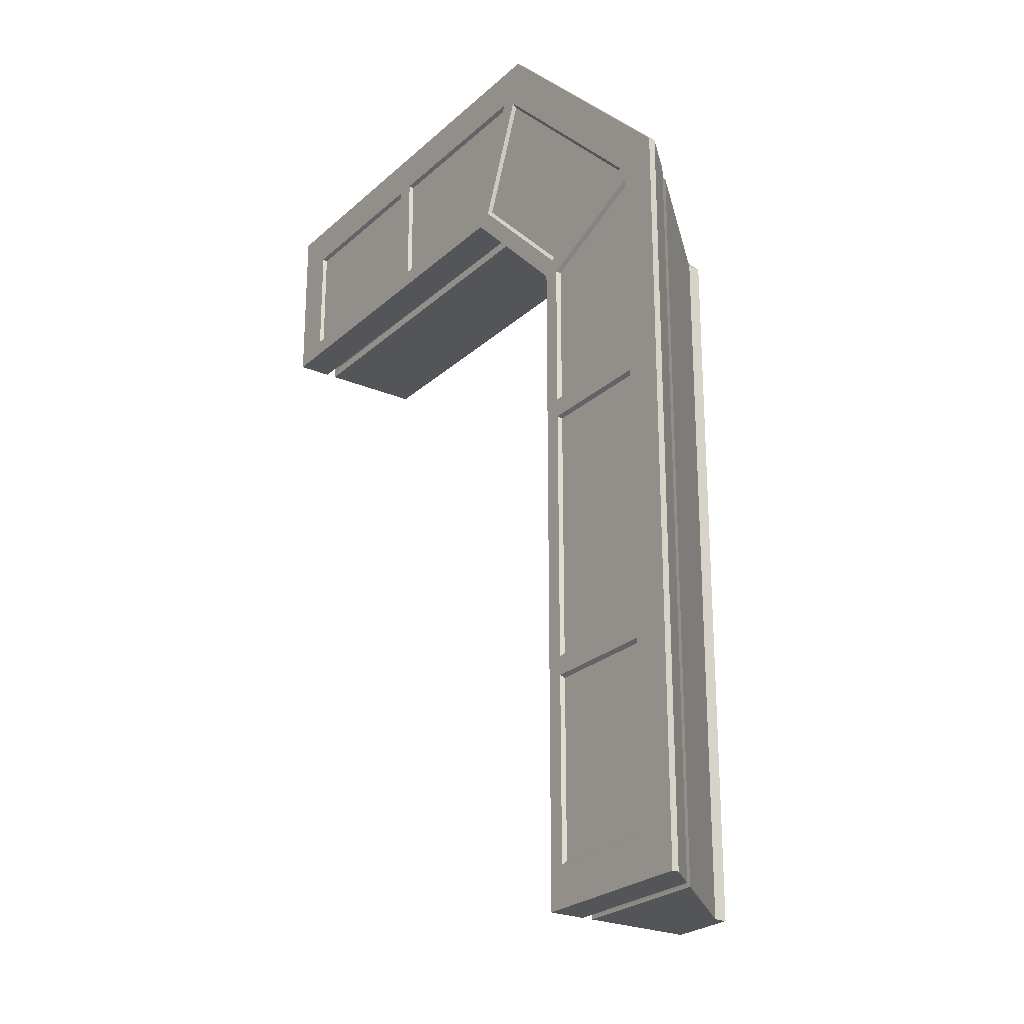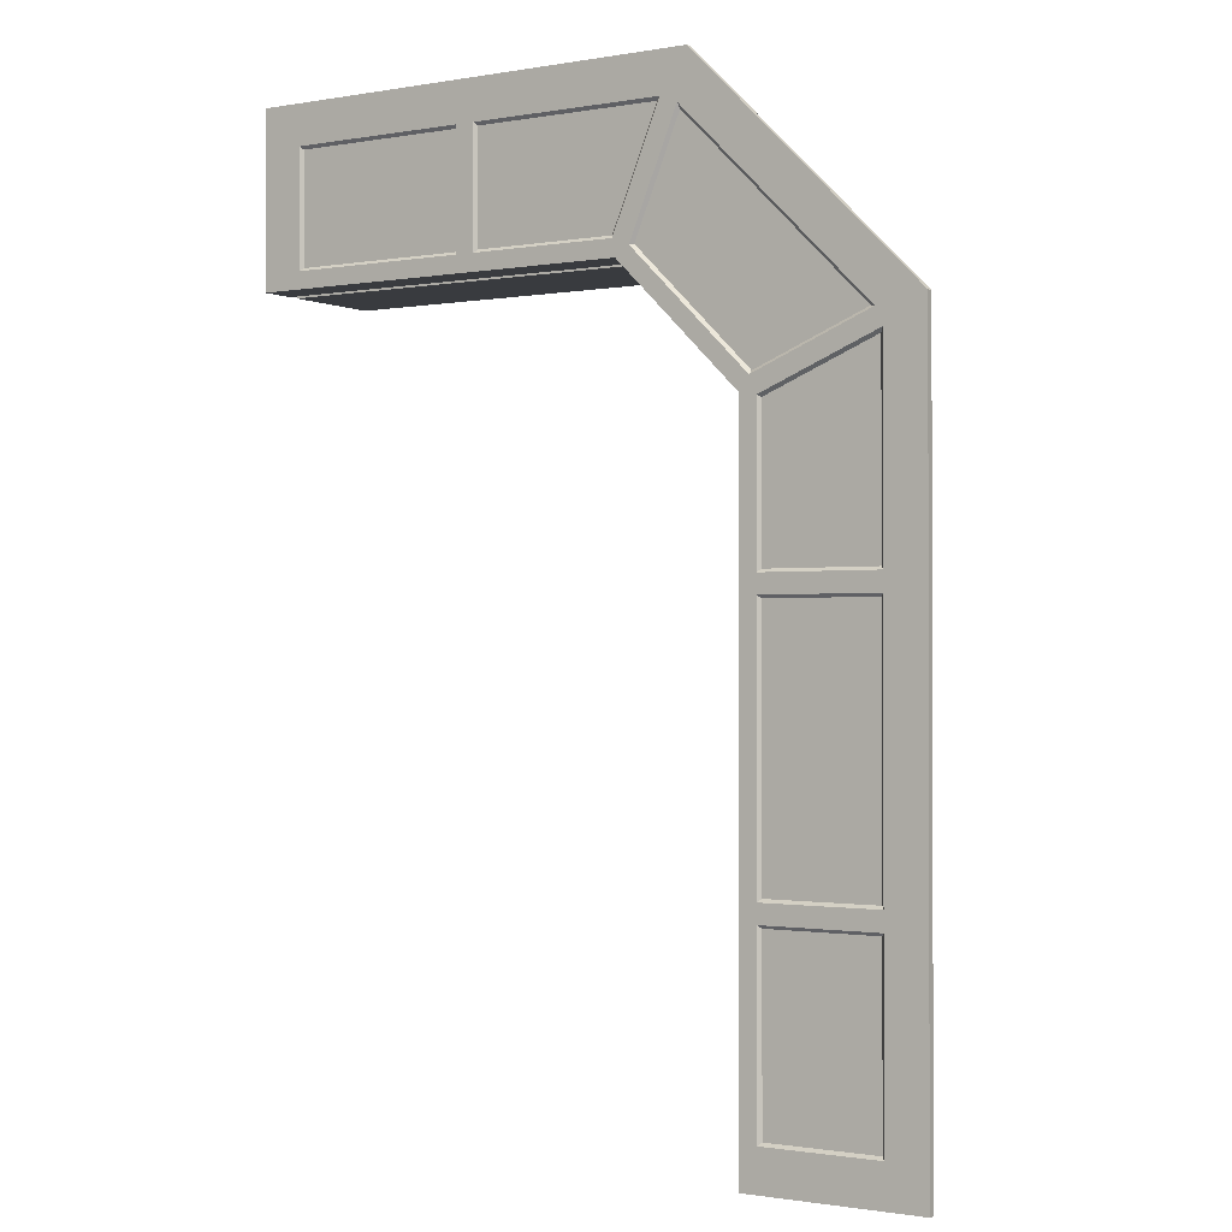
<metadata>
{"format":"obj","ext":"obj","renderer":"f3d","projection":"perspective","resolution":1024,"background":"white","views":[{"elev":-24.6,"azim":55.2,"up":"+Z"},{"elev":-1.0,"azim":32.9,"up":"+Z"}]}
</metadata>
<code>
g MainCity_Prop_ArcadeStuff_01
v 0.9361 0.03615 -3.57
v 0.9361 1.678e-06 -3.57
v 0.9361 9.155e-07 -2.325
v 0.9361 0.03615 -2.325
v 0.9361 6.104e-07 -0.8583
v 0.9361 0.03615 -0.8583
v 0.9361 1.526e-07 0.3877
v 0.9361 0.03615 0.3877
v 0.9361 1.678e-06 -3.57
v -3.662e-06 0.1884 -3.57
v -0 1.678e-06 -3.57
v 0.809 0.1884 -3.57
v 0.9361 0.03615 -3.57
v 0.9361 0.03615 0.3877
v 0.9361 1.526e-07 0.3877
v -0.2709 -1.526e-07 1.595
v -0.2709 0.03614 1.595
v 0.809 0.1884 0.335
v 0.9361 0.03615 -0.8583
v 0.9361 0.03615 0.3877
v 0.809 0.1884 -0.8583
v 0.9361 0.03615 -2.325
v 0.809 0.1884 -2.325
v 0.9361 0.03615 -3.57
v 0.809 0.1884 -3.57
v -0.3236 0.1884 1.468
v 0.809 0.1884 0.335
v 0.9361 0.03615 0.3877
v -0.2709 0.03614 1.595
v -0.3236 0.1884 1.468
v -0.3443 0.1884 1.418
v 0.759 0.1884 0.3143
v 0.809 0.1884 0.335
v 0.809 0.1884 -0.8583
v 0.809 0.1884 0.335
v 0.759 0.1884 0.3143
v 0.759 0.1884 -0.8583
v 0.809 0.1884 -2.325
v 0.759 0.1884 -2.325
v 0.759 0.1884 -3.52
v 0.809 0.1884 -3.57
v 0.809 0.1884 -3.57
v 0.759 0.1884 -3.52
v 0.05 0.1884 -3.52
v -3.662e-06 0.1884 -3.57
v -0 1.678e-06 -3.57
v -3.662e-06 0.1884 -3.57
v -3.662e-06 0.1884 -2.325
v -6.104e-07 9.155e-07 -2.325
v -6.104e-07 9.155e-07 -2.325
v -3.662e-06 0.1884 -2.325
v -3.662e-06 0.1884 -0.8583
v -1.221e-06 6.104e-07 -0.8583
v -1.221e-06 6.104e-07 -0.8583
v -3.662e-06 0.1884 -0.8583
v 5.493e-06 0.1884 -5.371e-05
v 6.226e-05 3.052e-07 1.869e-23
v -3.662e-06 0.1884 -2.325
v -3.662e-06 0.1884 -3.57
v 0.05 0.1884 -3.52
v 0.05 0.1884 -2.325
v 0.05001 0.1884 -0.8583
v -3.662e-06 0.1884 -0.8583
v 0.05 0.1884 0.02066
v 5.493e-06 0.1884 -5.371e-05
v 6.226e-05 3.052e-07 1.869e-23
v 5.493e-06 0.1884 -5.371e-05
v -0.6587 0.1884 0.6586
v -0.6586 -1.526e-07 0.6588
v -0.638 0.1884 0.7086
v -0.6587 0.1884 0.6586
v 5.493e-06 0.1884 -5.371e-05
v 0.05 0.1884 0.02066
v -1.517 -1.526e-07 1.595
v -2.762 -1.526e-07 1.595
v -2.762 0.03615 1.595
v -1.517 0.03615 1.595
v -2.762 -1.526e-07 1.595
v -2.762 0.1884 1.468
v -2.762 0.03615 1.595
v -2.762 1.526e-07 0.6586
v -2.762 0.1884 0.6586
v -1.517 0.1884 1.468
v -0.3236 0.1884 1.468
v -0.2709 0.03614 1.595
v -1.517 0.03615 1.595
v -0.3443 0.1884 1.418
v -0.3236 0.1884 1.468
v -1.517 0.1884 1.468
v -1.517 0.1884 1.418
v -2.762 0.1884 1.468
v -2.762 0.1884 0.6586
v -2.712 0.1884 0.7086
v -2.712 0.1884 1.418
v -1.517 0.03615 1.595
v -2.762 0.03615 1.595
v -2.762 0.1884 1.468
v -1.517 0.1884 1.468
v -1.517 0.1884 1.468
v -2.762 0.1884 1.468
v -2.712 0.1884 1.418
v -1.517 0.1884 1.418
v -1.517 -1.526e-07 1.595
v -1.517 0.03615 1.595
v -0.2709 0.03614 1.595
v -0.2709 -1.526e-07 1.595
v -2.762 1.526e-07 0.6586
v -1.517 1.526e-07 0.6586
v -1.517 0.1884 0.6586
v -2.762 0.1884 0.6586
v -1.517 0.1884 0.6586
v -1.517 1.526e-07 0.6586
v -0.6586 -1.526e-07 0.6588
v -0.6587 0.1884 0.6586
v -1.517 0.1884 0.6586
v -1.517 0.1884 0.7086
v -2.712 0.1884 0.7086
v -2.762 0.1884 0.6586
v -0.6587 0.1884 0.6586
v -0.638 0.1884 0.7086
v -1.517 0.1884 0.7086
v -1.517 0.1884 0.6586
v 0.1079 0.01768 -3.337
v 0.1079 0.01768 -2.391
v 0.7038 0.01768 -2.391
v 0.7038 0.01768 -3.337
v 0.1079 0.01768 -2.259
v 0.1079 0.01768 -0.9244
v 0.7038 0.01768 -0.9244
v 0.7038 0.01768 -2.259
v 0.1079 0.01768 -0.02693
v 0.7038 0.01768 0.2199
v 0.7038 0.01768 -0.7922
v 0.1079 0.01768 -0.7922
v 0.05725 0.01768 0.09523
v -0.5634 0.01768 0.7159
v -0.3166 0.01768 1.312
v 0.6532 0.01768 0.342
v -1.583 0.01768 0.7665
v -2.528 0.01768 0.7665
v -2.528 0.01768 1.362
v -1.583 0.01768 1.362
v -0.6856 0.01768 0.7665
v -1.451 0.01768 0.7665
v -1.451 0.01768 1.362
v -0.4387 0.01768 1.362
v 0.09174 1.526e-06 -3.353
v 0.1079 0.01768 -3.337
v 0.7038 0.01768 -3.337
v 0.7199 1.526e-06 -3.353
v 0.7199 1.526e-06 -3.353
v 0.7038 0.01768 -3.337
v 0.7038 0.01768 -2.391
v 0.7199 9.155e-07 -2.375
v 0.7199 9.155e-07 -2.375
v 0.7038 0.01768 -2.391
v 0.1079 0.01768 -2.391
v 0.09174 9.155e-07 -2.375
v 0.09174 9.155e-07 -2.375
v 0.1079 0.01768 -2.391
v 0.1079 0.01768 -3.337
v 0.09174 1.526e-06 -3.353
v 0.09174 9.155e-07 -2.275
v 0.1079 0.01768 -2.259
v 0.7038 0.01768 -2.259
v 0.7199 9.155e-07 -2.275
v 0.7199 9.155e-07 -2.275
v 0.7038 0.01768 -2.259
v 0.7038 0.01768 -0.9244
v 0.7199 6.104e-07 -0.9083
v 0.7199 6.104e-07 -0.9083
v 0.7038 0.01768 -0.9244
v 0.1079 0.01768 -0.9244
v 0.09174 6.104e-07 -0.9083
v 0.09174 6.104e-07 -0.9083
v 0.1079 0.01768 -0.9244
v 0.1079 0.01768 -2.259
v 0.09174 9.155e-07 -2.275
v 0.09174 6.104e-07 -0.8083
v 0.1079 0.01768 -0.7922
v 0.7038 0.01768 -0.7922
v 0.7199 6.104e-07 -0.8083
v 0.7199 6.104e-07 -0.8083
v 0.7038 0.01768 -0.7922
v 0.7038 0.01768 0.2199
v 0.7199 3.052e-07 0.244
v 0.7199 3.052e-07 0.244
v 0.7038 0.01768 0.2199
v 0.1079 0.01768 -0.02693
v 0.09174 3.052e-07 -0.01616
v 0.09174 3.052e-07 -0.01616
v 0.1079 0.01768 -0.02693
v 0.1079 0.01768 -0.7922
v 0.09174 6.104e-07 -0.8083
v 0.05347 3.052e-07 0.07622
v 0.05725 0.01768 0.09523
v 0.6532 0.01768 0.342
v 0.6816 1.526e-07 0.3364
v 0.6816 1.526e-07 0.3364
v 0.6532 0.01768 0.342
v -0.3166 0.01768 1.312
v -0.3222 -1.526e-07 1.34
v -0.3222 -1.526e-07 1.34
v -0.3166 0.01768 1.312
v -0.5634 0.01768 0.7159
v -0.5824 -1.526e-07 0.7121
v -0.5824 -1.526e-07 0.7121
v -0.5634 0.01768 0.7159
v 0.05725 0.01768 0.09523
v 0.05347 3.052e-07 0.07622
v -2.544 1.526e-07 0.7504
v -2.528 0.01768 0.7665
v -1.583 0.01768 0.7665
v -1.567 1.526e-07 0.7504
v -1.567 1.526e-07 0.7504
v -1.583 0.01768 0.7665
v -1.583 0.01768 1.362
v -1.567 -1.526e-07 1.379
v -1.567 -1.526e-07 1.379
v -1.583 0.01768 1.362
v -2.528 0.01768 1.362
v -2.544 -1.526e-07 1.379
v -2.544 -1.526e-07 1.379
v -2.528 0.01768 1.362
v -2.528 0.01768 0.7665
v -2.544 1.526e-07 0.7504
v -0.6748 -1.526e-07 0.7504
v -0.6856 0.01768 0.7665
v -0.4387 0.01768 1.362
v -0.4146 -1.526e-07 1.379
v -0.4146 -1.526e-07 1.379
v -0.4387 0.01768 1.362
v -1.451 0.01768 1.362
v -1.467 -1.526e-07 1.379
v -1.467 -1.526e-07 1.379
v -1.451 0.01768 1.362
v -1.451 0.01768 0.7665
v -1.467 -4.595e-17 0.7504
v -1.467 -4.595e-17 0.7504
v -1.451 0.01768 0.7665
v -0.6856 0.01768 0.7665
v -0.6748 -1.526e-07 0.7504
v 0.3489 0.7394 0.1445
v 0.7612 0.2456 -0.8583
v 0.7612 0.2456 0.3153
v 0.3489 0.7394 -0.8583
v 0.7612 0.2456 -2.325
v 0.3489 0.7394 -2.325
v 0.7612 0.2456 -3.57
v 0.3489 0.7394 -3.57
v -0.5142 0.7394 1.008
v 0.3489 0.7394 0.1445
v 0.7612 0.2456 0.3153
v -0.3434 0.2456 1.42
v -3.052e-06 0.2456 -3.57
v 0.7612 0.2456 -3.57
v 0.3489 0.7394 -3.57
v -6.714e-06 0.7394 -3.57
v -3.052e-06 0.2456 -3.57
v 0.05 0.2456 -3.52
v 0.7112 0.2456 -3.52
v 0.7612 0.2456 -3.57
v 0.7612 0.2456 -2.325
v 0.7612 0.2456 -3.57
v 0.7112 0.2456 -3.52
v 0.7112 0.2456 -2.325
v 0.7612 0.2456 -0.8583
v 0.7112 0.2456 -0.8583
v 0.7112 0.2456 0.2945
v 0.7612 0.2456 0.3153
v 0.7612 0.2456 0.3153
v 0.7112 0.2456 0.2945
v -0.3641 0.2456 1.37
v -0.3434 0.2456 1.42
v -9.766e-06 0.7394 -5.219e-05
v -4.272e-06 0.2456 -5.188e-05
v -1.831e-06 0.2456 -0.8583
v -8.545e-06 0.7394 -0.8583
v -1.831e-06 0.2456 -2.325
v -7.324e-06 0.7394 -2.325
v -3.052e-06 0.2456 -3.57
v -6.714e-06 0.7394 -3.57
v 0.05 0.2456 -3.52
v -3.052e-06 0.2456 -3.57
v -1.831e-06 0.2456 -2.325
v 0.05 0.2456 -2.325
v -1.831e-06 0.2456 -0.8583
v 0.05 0.2456 -0.8583
v 0.05 0.2456 0.02066
v -4.272e-06 0.2456 -5.188e-05
v -4.272e-06 0.2456 -5.188e-05
v -9.766e-06 0.7394 -5.219e-05
v -0.6587 0.7394 0.6586
v -0.6587 0.2456 0.6586
v -4.272e-06 0.2456 -5.188e-05
v -0.6587 0.2456 0.6586
v -0.638 0.2456 0.7086
v 0.05 0.2456 0.02066
v -0.5142 0.7394 1.008
v -0.3434 0.2456 1.42
v -1.517 0.2456 1.42
v -1.517 0.7394 1.008
v -2.762 0.2456 0.6586
v -2.762 0.7394 0.6586
v -2.762 0.7394 1.008
v -2.762 0.2456 1.42
v -2.762 0.2456 0.6586
v -2.762 0.2456 1.42
v -2.712 0.2456 1.37
v -2.712 0.2456 0.7086
v -2.712 0.2456 1.37
v -2.762 0.2456 1.42
v -1.517 0.2456 1.42
v -1.517 0.2456 1.37
v -1.517 0.2456 1.42
v -0.3434 0.2456 1.42
v -0.3641 0.2456 1.37
v -1.517 0.2456 1.37
v -1.517 0.7394 1.008
v -1.517 0.2456 1.42
v -2.762 0.2456 1.42
v -2.762 0.7394 1.008
v -0.6587 0.7394 0.6586
v -1.517 0.7394 0.6586
v -1.517 0.2456 0.6586
v -0.6587 0.2456 0.6586
v -2.762 0.2456 0.6586
v -1.517 0.2456 0.6586
v -1.517 0.7394 0.6586
v -2.762 0.7394 0.6586
v -1.517 0.2456 0.6586
v -2.762 0.2456 0.6586
v -2.712 0.2456 0.7086
v -1.517 0.2456 0.7086
v -1.517 0.2456 0.6586
v -1.517 0.2456 0.7086
v -0.638 0.2456 0.7086
v -0.6587 0.2456 0.6586
v 0.3489 0.7394 -3.57
v 0.3489 0.8042 -3.57
v -6.714e-06 0.8042 -3.57
v -6.714e-06 0.7394 -3.57
v 0.3489 0.7394 0.1445
v 0.3489 0.8042 0.1445
v 0.3489 0.8042 -0.8583
v 0.3489 0.7394 -0.8583
v 0.3489 0.7394 -2.325
v 0.3489 0.8042 -2.325
v 0.3489 0.7394 -3.57
v 0.3489 0.8042 -3.57
v 0.3489 0.8042 -3.57
v -7.935e-06 0.8042 -2.325
v -6.714e-06 0.8042 -3.57
v 0.3489 0.8042 -2.325
v -9.155e-06 0.8042 -0.8583
v 0.3489 0.8042 -0.8583
v -1.038e-05 0.8042 -5.157e-05
v 0.3489 0.8042 0.1445
v -0.5142 0.8042 1.008
v 0.3489 0.8042 0.1445
v 0.3489 0.7394 0.1445
v -0.5142 0.7394 1.008
v -0.6587 0.8042 0.6586
v -1.038e-05 0.8042 -5.157e-05
v 0.3489 0.8042 0.1445
v -0.5142 0.8042 1.008
v -9.155e-06 0.8042 -0.8583
v -1.038e-05 0.8042 -5.157e-05
v -9.766e-06 0.7394 -5.219e-05
v -8.545e-06 0.7394 -0.8583
v -7.324e-06 0.7394 -2.325
v -7.935e-06 0.8042 -2.325
v -6.714e-06 0.7394 -3.57
v -6.714e-06 0.8042 -3.57
v -9.766e-06 0.7394 -5.219e-05
v -1.038e-05 0.8042 -5.157e-05
v -0.6587 0.8042 0.6586
v -0.6587 0.7394 0.6586
v -2.762 0.7394 1.008
v -2.762 0.7394 0.6586
v -2.762 0.8042 0.6586
v -2.762 0.8042 1.008
v -1.517 0.8042 1.008
v -0.5142 0.8042 1.008
v -0.5142 0.7394 1.008
v -1.517 0.7394 1.008
v -1.517 0.8042 1.008
v -2.762 0.8042 1.008
v -2.762 0.8042 0.6586
v -1.517 0.8042 0.6586
v -1.517 0.8042 1.008
v -1.517 0.8042 0.6586
v -0.6587 0.8042 0.6586
v -0.5142 0.8042 1.008
v -1.517 0.8042 1.008
v -1.517 0.7394 1.008
v -2.762 0.7394 1.008
v -2.762 0.8042 1.008
v -0.6587 0.7394 0.6586
v -0.6587 0.8042 0.6586
v -1.517 0.8042 0.6586
v -1.517 0.7394 0.6586
v -2.762 0.7394 0.6586
v -1.517 0.7394 0.6586
v -1.517 0.8042 0.6586
v -2.762 0.8042 0.6586
v 0.05 0.2456 -3.52
v 0.05 0.1884 -3.52
v 0.759 0.1884 -3.52
v 0.7112 0.2456 -3.52
v 0.7112 0.2456 -2.325
v 0.7112 0.2456 -3.52
v 0.759 0.1884 -3.52
v 0.759 0.1884 -2.325
v 0.7112 0.2456 -0.8583
v 0.759 0.1884 -0.8583
v 0.7112 0.2456 0.2945
v 0.759 0.1884 0.3143
v 0.7112 0.2456 0.2945
v 0.759 0.1884 0.3143
v -0.3443 0.1884 1.418
v -0.3641 0.2456 1.37
v 0.05 0.1884 -3.52
v 0.05 0.2456 -3.52
v 0.05 0.2456 -2.325
v 0.05 0.1884 -2.325
v 0.05 0.2456 -0.8583
v 0.05001 0.1884 -0.8583
v 0.05 0.2456 0.02066
v 0.05 0.1884 0.02066
v 0.05 0.1884 0.02066
v 0.05 0.2456 0.02066
v -0.638 0.2456 0.7086
v -0.638 0.1884 0.7086
v -2.712 0.2456 0.7086
v -2.712 0.2456 1.37
v -2.712 0.1884 1.418
v -2.712 0.1884 0.7086
v -2.712 0.1884 1.418
v -2.712 0.2456 1.37
v -1.517 0.2456 1.37
v -1.517 0.1884 1.418
v -1.517 0.1884 1.418
v -1.517 0.2456 1.37
v -0.3641 0.2456 1.37
v -0.3443 0.1884 1.418
v -1.517 0.2456 0.7086
v -2.712 0.2456 0.7086
v -2.712 0.1884 0.7086
v -1.517 0.1884 0.7086
v -0.638 0.2456 0.7086
v -1.517 0.2456 0.7086
v -1.517 0.1884 0.7086
v -0.638 0.1884 0.7086
v -2.762 -1.526e-07 1.595
v -2.544 -1.526e-07 1.379
v -2.544 1.526e-07 0.7504
v -1.567 -1.526e-07 1.379
v -2.762 1.526e-07 0.6586
v -1.517 -1.526e-07 1.595
v -1.567 1.526e-07 0.7504
v -1.517 1.526e-07 0.6586
v -1.517 -1.526e-07 1.595
v -1.467 -1.526e-07 1.379
v -1.467 -4.595e-17 0.7504
v -0.4146 -1.526e-07 1.379
v -1.517 1.526e-07 0.6586
v -0.2709 -1.526e-07 1.595
v -0.6748 -1.526e-07 0.7504
v -0.6586 -1.526e-07 0.6588
v -1.221e-06 6.104e-07 -0.8583
v 0.09174 6.104e-07 -0.9083
v 0.09174 9.155e-07 -2.275
v 0.7199 6.104e-07 -0.9083
v -6.104e-07 9.155e-07 -2.325
v 0.7199 9.155e-07 -2.275
v 0.9361 6.104e-07 -0.8583
v 0.9361 9.155e-07 -2.325
v 0.7199 6.104e-07 -0.8083
v 0.9361 1.526e-07 0.3877
v 0.09174 6.104e-07 -0.8083
v 0.7199 3.052e-07 0.244
v 6.226e-05 3.052e-07 1.869e-23
v 0.09174 3.052e-07 -0.01616
v 0.7199 9.155e-07 -2.375
v 0.09174 9.155e-07 -2.375
v 0.7199 1.526e-06 -3.353
v 0.9361 1.678e-06 -3.57
v 0.09174 1.526e-06 -3.353
v -0 1.678e-06 -3.57
v -0.6586 -1.526e-07 0.6588
v -0.3222 -1.526e-07 1.34
v -0.5824 -1.526e-07 0.7121
v 0.05347 3.052e-07 0.07622
v -0.2709 -1.526e-07 1.595
v 6.226e-05 3.052e-07 1.869e-23
v 0.6816 1.526e-07 0.3364
v 0.9361 1.526e-07 0.3877
g MainCity_Prop_ArcadeStuff_01_0
f 3 2 1
f 4 3 1
f 5 3 4
f 6 5 4
f 7 5 6
f 8 7 6
f 11 10 9
f 10 12 9
f 13 9 12
f 16 15 14
f 17 16 14
f 20 19 18
f 19 21 18
f 21 19 22
f 23 21 22
f 23 22 24
f 25 23 24
f 28 27 26
f 29 28 26
f 32 31 30
f 33 32 30
f 36 35 34
f 37 36 34
f 37 34 38
f 39 37 38
f 40 39 38
f 41 40 38
f 44 43 42
f 45 44 42
f 48 47 46
f 49 48 46
f 52 51 50
f 53 52 50
f 56 55 54
f 57 56 54
f 60 59 58
f 61 60 58
f 61 58 62
f 58 63 62
f 62 63 64
f 63 65 64
f 68 67 66
f 69 68 66
f 72 71 70
f 73 72 70
f 76 75 74
f 77 76 74
f 80 79 78
f 81 78 79
f 82 81 79
f 85 84 83
f 86 85 83
f 89 88 87
f 90 89 87
f 93 92 91
f 94 93 91
f 97 96 95
f 98 97 95
f 101 100 99
f 102 101 99
f 105 104 103
f 106 105 103
f 109 108 107
f 110 109 107
f 113 112 111
f 114 113 111
f 117 116 115
f 118 117 115
f 121 120 119
f 122 121 119
f 125 124 123
f 126 125 123
f 129 128 127
f 130 129 127
f 133 132 131
f 134 133 131
f 137 136 135
f 138 137 135
f 141 140 139
f 142 141 139
f 145 144 143
f 146 145 143
f 149 148 147
f 150 149 147
f 153 152 151
f 154 153 151
f 157 156 155
f 158 157 155
f 161 160 159
f 162 161 159
f 165 164 163
f 166 165 163
f 169 168 167
f 170 169 167
f 173 172 171
f 174 173 171
f 177 176 175
f 178 177 175
f 181 180 179
f 182 181 179
f 185 184 183
f 186 185 183
f 189 188 187
f 190 189 187
f 193 192 191
f 194 193 191
f 197 196 195
f 198 197 195
f 201 200 199
f 202 201 199
f 205 204 203
f 206 205 203
f 209 208 207
f 210 209 207
f 213 212 211
f 214 213 211
f 217 216 215
f 218 217 215
f 221 220 219
f 222 221 219
f 225 224 223
f 226 225 223
f 229 228 227
f 230 229 227
f 233 232 231
f 234 233 231
f 237 236 235
f 238 237 235
f 241 240 239
f 242 241 239
f 245 244 243
f 244 246 243
f 246 244 247
f 248 246 247
f 248 247 249
f 250 248 249
f 253 252 251
f 254 253 251
f 257 256 255
f 258 257 255
f 261 260 259
f 262 261 259
f 265 264 263
f 266 265 263
f 266 263 267
f 268 266 267
f 269 268 267
f 270 269 267
f 273 272 271
f 274 273 271
f 277 276 275
f 278 277 275
f 279 277 278
f 280 279 278
f 281 279 280
f 282 281 280
f 285 284 283
f 286 285 283
f 287 285 286
f 288 287 286
f 288 289 287
f 289 290 287
f 293 292 291
f 294 293 291
f 297 296 295
f 298 297 295
f 301 300 299
f 302 301 299
f 305 304 303
f 306 305 303
f 309 308 307
f 310 309 307
f 313 312 311
f 314 313 311
f 317 316 315
f 318 317 315
f 321 320 319
f 322 321 319
f 325 324 323
f 326 325 323
f 329 328 327
f 330 329 327
f 333 332 331
f 334 333 331
f 337 336 335
f 338 337 335
f 341 340 339
f 342 341 339
f 345 344 343
f 346 345 343
f 345 346 347
f 348 345 347
f 348 347 349
f 350 348 349
f 353 352 351
f 352 354 351
f 354 352 355
f 356 354 355
f 356 355 357
f 358 356 357
f 361 360 359
f 362 361 359
f 365 364 363
f 366 365 363
f 369 368 367
f 370 369 367
f 371 370 367
f 372 371 367
f 373 371 372
f 374 373 372
f 377 376 375
f 378 377 375
f 381 380 379
f 382 381 379
f 385 384 383
f 386 385 383
f 389 388 387
f 390 389 387
f 393 392 391
f 394 393 391
f 397 396 395
f 398 397 395
f 401 400 399
f 402 401 399
f 405 404 403
f 406 405 403
f 409 408 407
f 410 409 407
f 413 412 411
f 414 413 411
f 414 411 415
f 416 414 415
f 416 415 417
f 418 416 417
f 421 420 419
f 422 421 419
f 425 424 423
f 426 425 423
f 427 425 426
f 428 427 426
f 429 427 428
f 430 429 428
f 433 432 431
f 434 433 431
f 437 436 435
f 438 437 435
f 441 440 439
f 442 441 439
f 445 444 443
f 446 445 443
f 449 448 447
f 450 449 447
f 453 452 451
f 454 453 451
f 457 456 455
f 455 456 458
f 459 457 455
f 460 455 458
f 461 457 459
f 460 458 461
f 462 461 459
f 462 460 461
f 465 464 463
f 463 464 466
f 467 465 463
f 468 463 466
f 469 465 467
f 468 466 470
f 470 469 467
f 466 469 470
f 473 472 471
f 472 474 471
f 475 473 471
f 473 475 476
f 474 476 477
f 474 477 471
f 476 478 477
f 475 478 476
f 471 477 479
f 479 477 480
f 481 471 479
f 482 479 480
f 471 481 483
f 482 480 483
f 481 484 483
f 484 482 483
f 485 478 475
f 486 485 475
f 485 487 478
f 487 488 478
f 489 486 475
f 488 487 489
f 490 489 475
f 490 488 489
f 493 492 491
f 493 491 494
f 492 495 491
f 491 496 494
f 492 497 495
f 494 496 497
f 497 498 495
f 496 498 497

</code>
